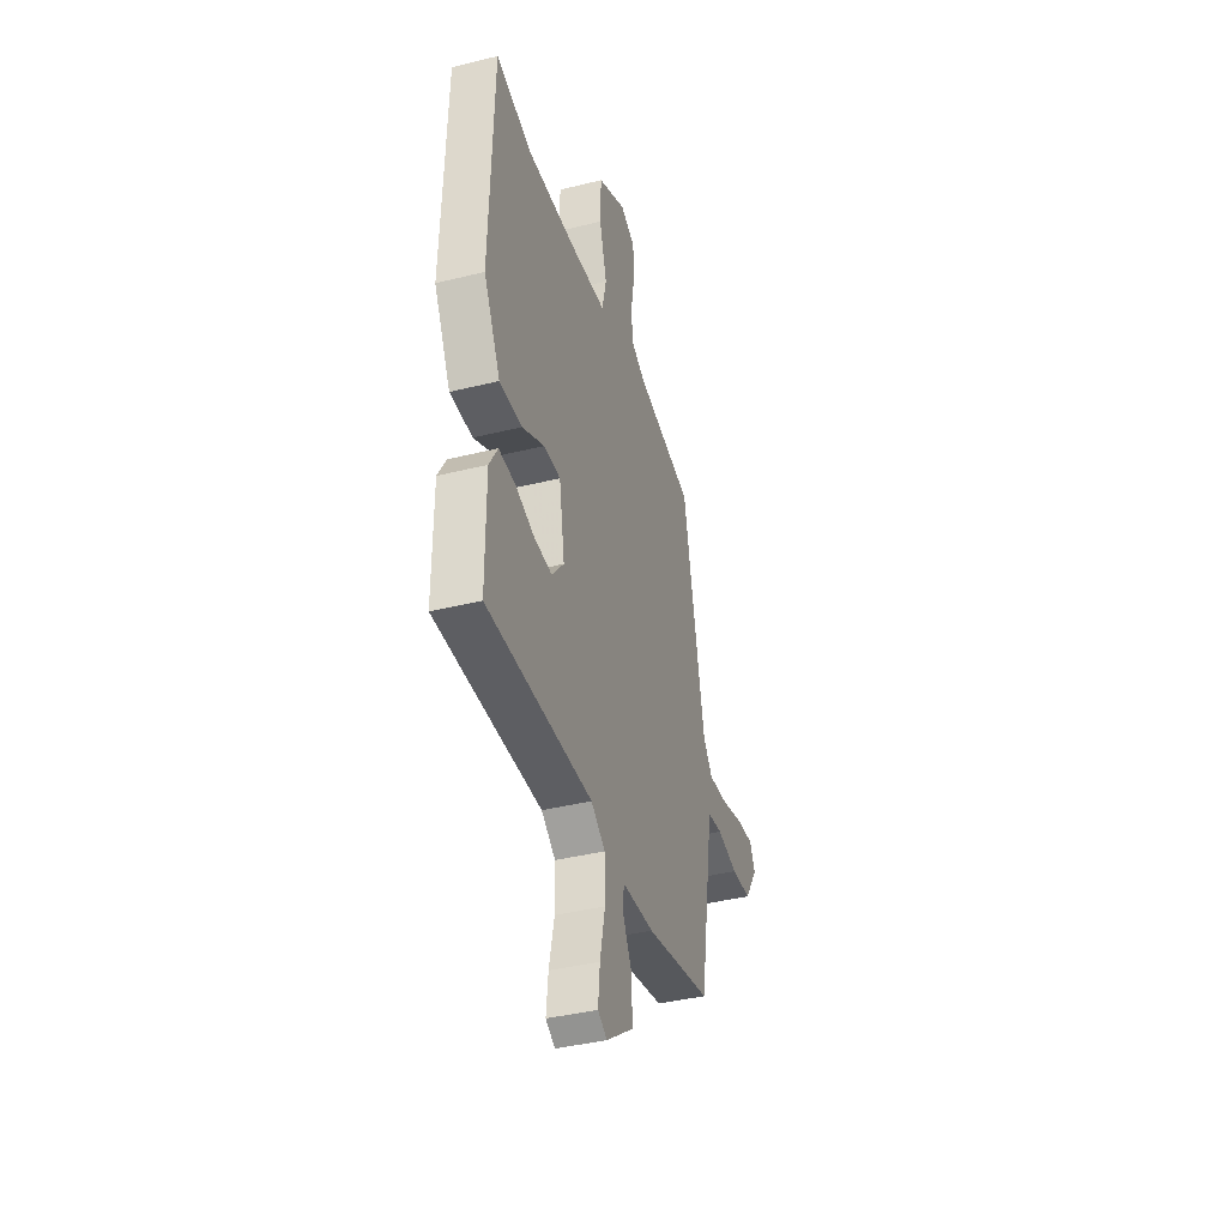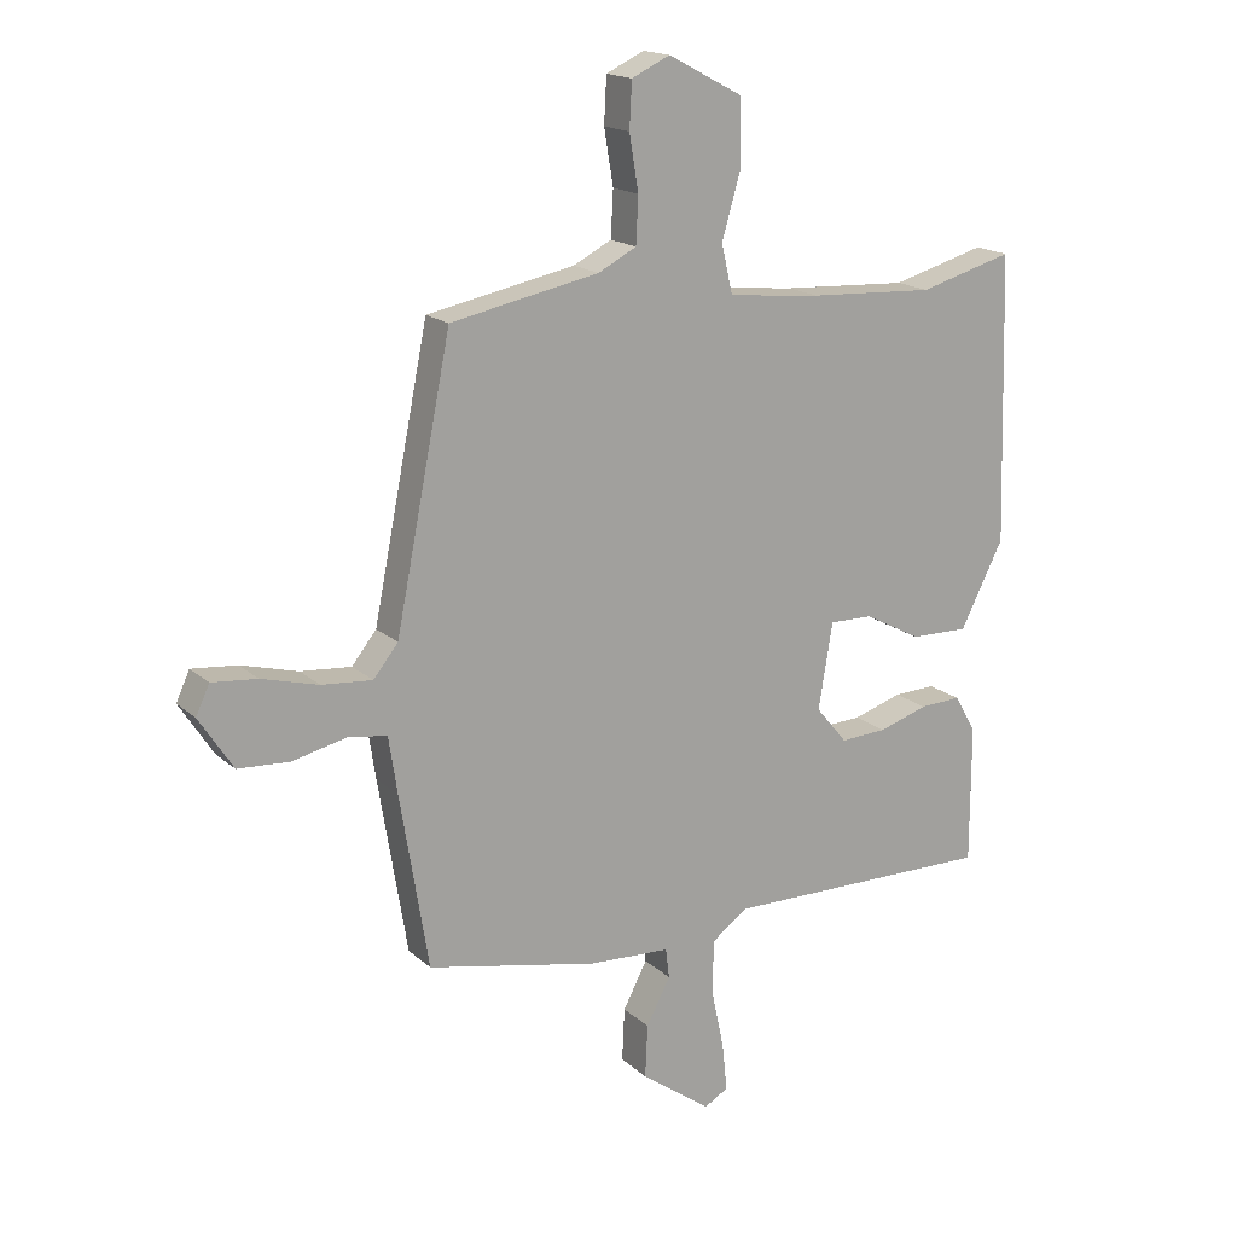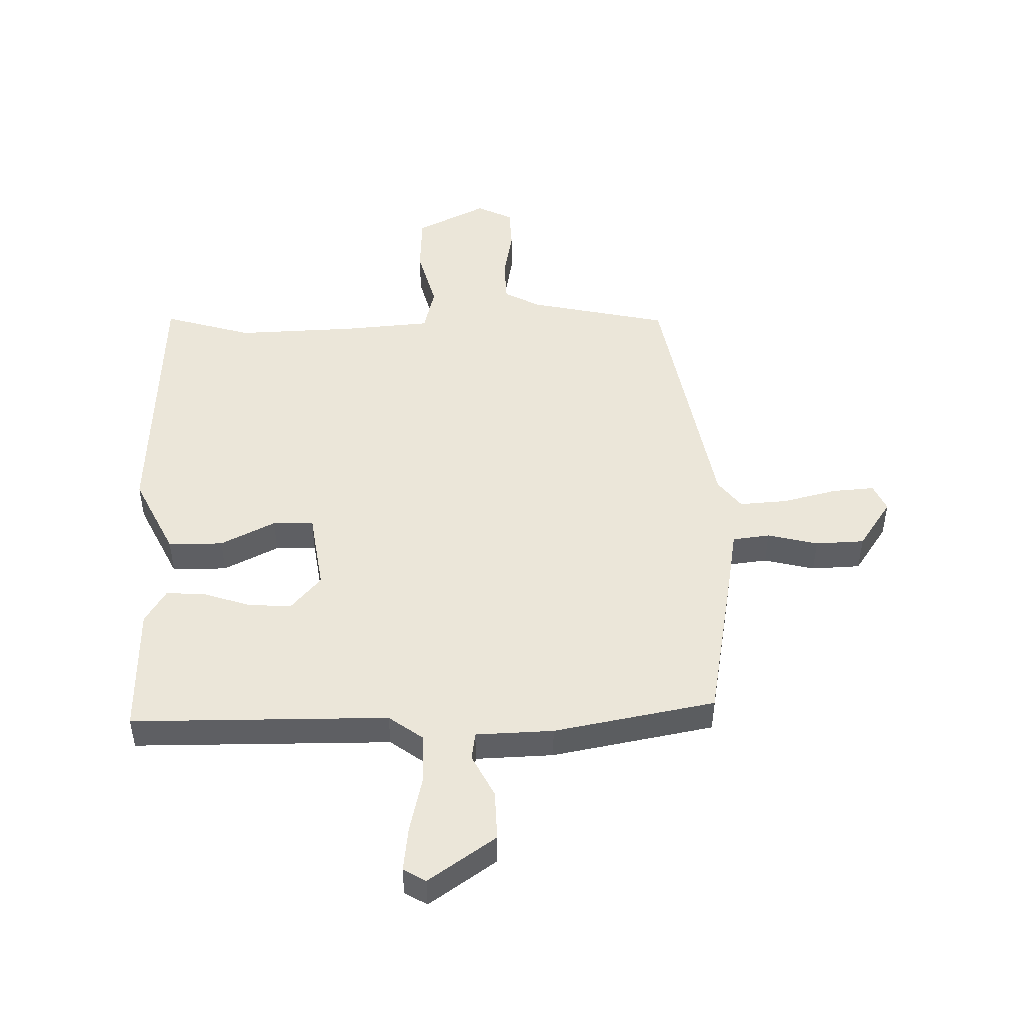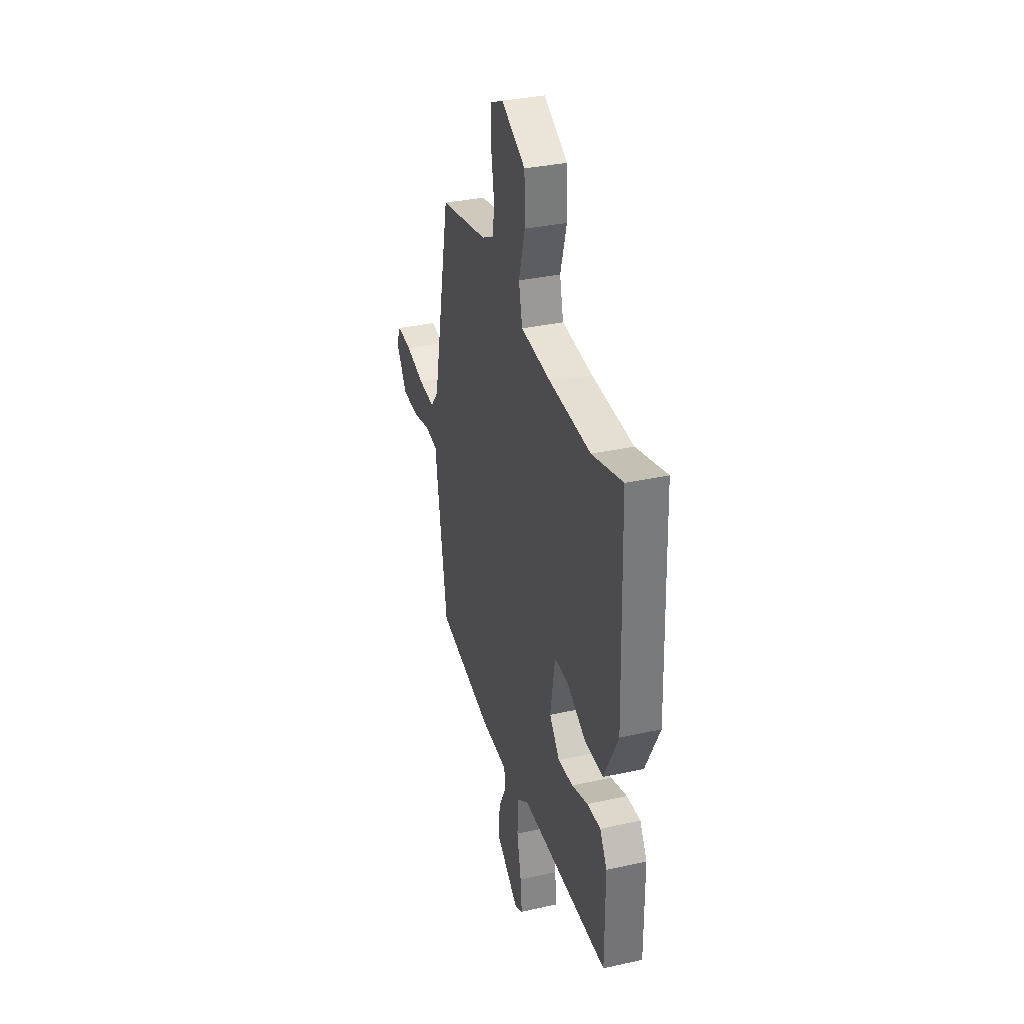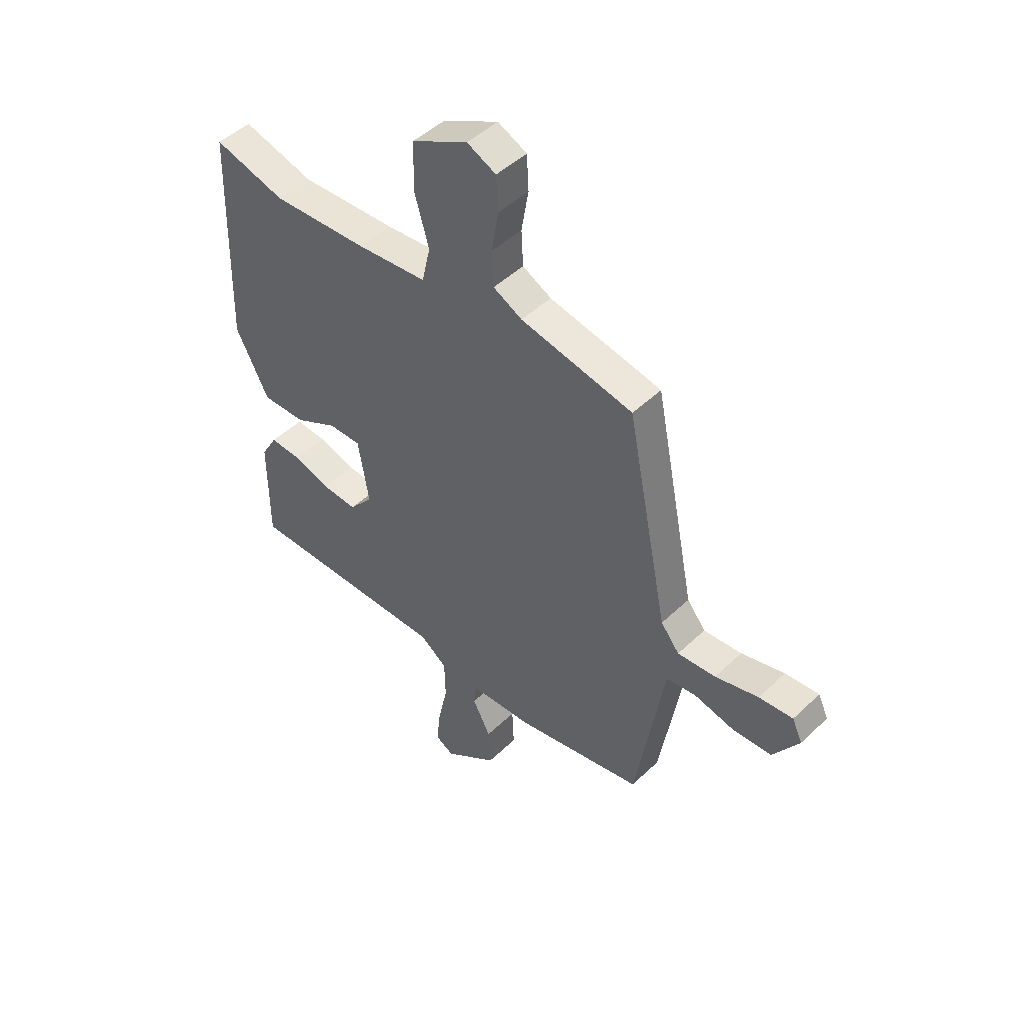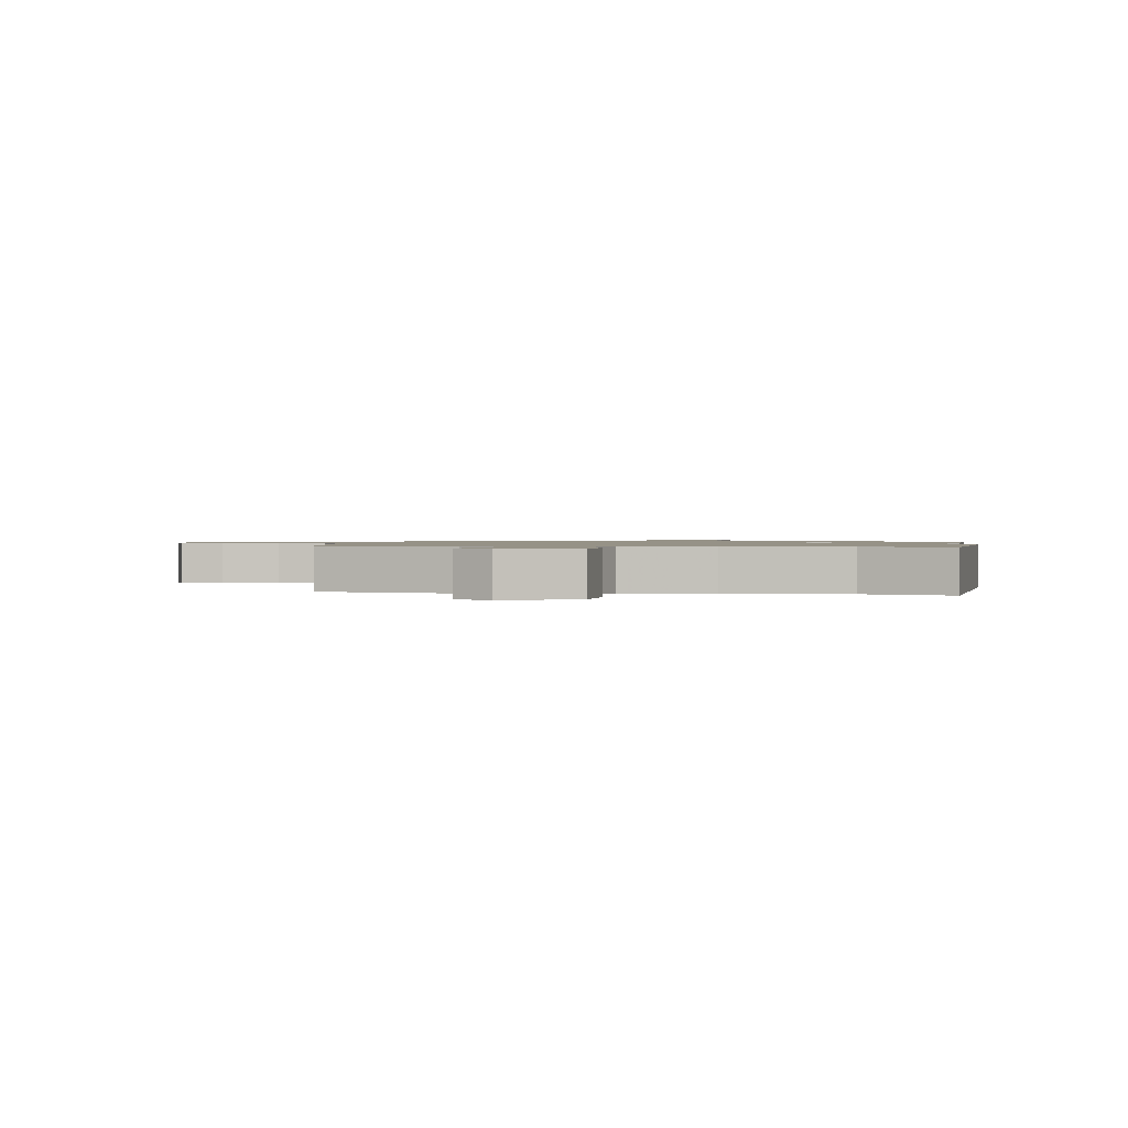
<metadata>
{"format":"obj","ext":"obj","renderer":"f3d","projection":"perspective","resolution":1024,"background":"white","views":[{"elev":-39.8,"azim":107.1,"up":"+Z"},{"elev":17.2,"azim":-31.0,"up":"+Z"},{"elev":47.9,"azim":179.7,"up":"+Y"},{"elev":33.8,"azim":73.2,"up":"+Z"},{"elev":47.7,"azim":-136.8,"up":"+Z"},{"elev":1.0,"azim":11.1,"up":"+Y"}]}
</metadata>
<code>
v 0.377 0.07 0.466
v 0.529 0.07 0.508
v 0.543 0.07 0.043
v 0.473 0.07 -0.094
v 0.379 0.07 -0.092
v 0.286 0.07 -0.043
v 0.216 0.07 -0.042
v 0.193 0.07 -0.181
v 0.244 0.07 -0.242
v 0.319 0.07 -0.238
v 0.399 0.07 -0.213
v 0.467 0.07 -0.21
v 0.502 0.07 -0.27
v 0.502 0.07 -0.495
v 0.061 0.07 -0.49
v 0.002 0.07 -0.532
v 0 0.07 -0.619
v 0.021 0.07 -0.718
v 0.029 0.07 -0.795
v -0.01 0.07 -0.817
v -0.124 0.07 -0.734
v -0.12 0.07 -0.648
v -0.081 0.07 -0.574
v -0.087 0.07 -0.526
v -0.22 0.07 -0.519
v -0.497 0.07 -0.461
v -0.543 0.07 -0.179
v -0.557 0.07 -0.087
v -0.621 0.07 -0.078
v -0.708 0.07 -0.098
v -0.792 0.07 -0.093
v -0.847 0.07 -0.008
v -0.825 0.07 0.039
v -0.752 0.07 0.032
v -0.659 0.07 0.007
v -0.577 0.07 0
v -0.537 0.07 0.05
v -0.447 0.07 0.498
v -0.206 0.07 0.546
v -0.144 0.07 0.578
v -0.14 0.07 0.653
v -0.155 0.07 0.742
v -0.151 0.07 0.816
v -0.089 0.07 0.845
v 0.031 0.07 0.782
v 0.034 0.07 0.679
v 0.003 0.07 0.571
v 0.021 0.07 0.492
v 0.172 0.07 0.477
v 0.377 0 0.466
v 0.529 0 0.508
v 0.543 0 0.043
v 0.473 0 -0.094
v 0.379 0 -0.092
v 0.286 0 -0.043
v 0.216 0 -0.042
v 0.193 0 -0.181
v 0.244 0 -0.242
v 0.319 0 -0.238
v 0.399 0 -0.213
v 0.467 0 -0.21
v 0.502 0 -0.27
v 0.502 0 -0.495
v 0.061 0 -0.49
v 0.002 0 -0.532
v 0 0 -0.619
v 0.021 0 -0.718
v 0.029 0 -0.795
v -0.01 0 -0.817
v -0.124 0 -0.734
v -0.12 0 -0.648
v -0.081 0 -0.574
v -0.087 0 -0.526
v -0.22 0 -0.519
v -0.497 0 -0.461
v -0.543 0 -0.179
v -0.557 0 -0.087
v -0.621 0 -0.078
v -0.708 0 -0.098
v -0.792 0 -0.093
v -0.847 0 -0.008
v -0.825 0 0.039
v -0.752 0 0.032
v -0.659 0 0.007
v -0.577 0 0
v -0.537 0 0.05
v -0.447 0 0.498
v -0.206 0 0.546
v -0.144 0 0.578
v -0.14 0 0.653
v -0.155 0 0.742
v -0.151 0 0.816
v -0.089 0 0.845
v 0.031 0 0.782
v 0.034 0 0.679
v 0.003 0 0.571
v 0.021 0 0.492
v 0.172 0 0.477
f 44 45 46 47
f 44 47 48
f 41 42 43 44
f 40 41 44 48
f 39 40 48
f 37 38 39 48
f 36 37 48 49
f 32 33 34 35
f 32 35 36
f 29 30 31 32
f 28 29 32 36
f 25 26 27 28
f 24 25 28 36
f 20 21 22 23
f 20 23 24
f 17 18 19 20
f 16 17 20 24
f 15 16 24 36
f 10 11 12 13
f 9 10 13 14
f 3 4 5 6
f 1 2 3 6
f 1 6 7
f 49 1 7
f 36 49 7 8
f 9 14 15 36
f 8 9 36
f 96 95 94 93
f 97 96 93
f 93 92 91 90
f 97 93 90 89
f 97 89 88
f 97 88 87 86
f 98 97 86 85
f 84 83 82 81
f 85 84 81
f 81 80 79 78
f 85 81 78 77
f 77 76 75 74
f 85 77 74 73
f 72 71 70 69
f 73 72 69
f 69 68 67 66
f 73 69 66 65
f 85 73 65 64
f 62 61 60 59
f 63 62 59 58
f 55 54 53 52
f 55 52 51 50
f 56 55 50
f 56 50 98
f 57 56 98 85
f 85 64 63 58
f 85 58 57
f 1 50 51 2
f 2 51 52 3
f 3 52 53 4
f 4 53 54 5
f 5 54 55 6
f 6 55 56 7
f 7 56 57 8
f 8 57 58 9
f 9 58 59 10
f 10 59 60 11
f 11 60 61 12
f 12 61 62 13
f 13 62 63 14
f 14 63 64 15
f 15 64 65 16
f 16 65 66 17
f 17 66 67 18
f 18 67 68 19
f 19 68 69 20
f 20 69 70 21
f 21 70 71 22
f 22 71 72 23
f 23 72 73 24
f 24 73 74 25
f 25 74 75 26
f 26 75 76 27
f 27 76 77 28
f 28 77 78 29
f 29 78 79 30
f 30 79 80 31
f 31 80 81 32
f 32 81 82 33
f 33 82 83 34
f 34 83 84 35
f 35 84 85 36
f 36 85 86 37
f 37 86 87 38
f 38 87 88 39
f 39 88 89 40
f 40 89 90 41
f 41 90 91 42
f 42 91 92 43
f 43 92 93 44
f 44 93 94 45
f 45 94 95 46
f 46 95 96 47
f 47 96 97 48
f 48 97 98 49
f 49 98 50 1

</code>
